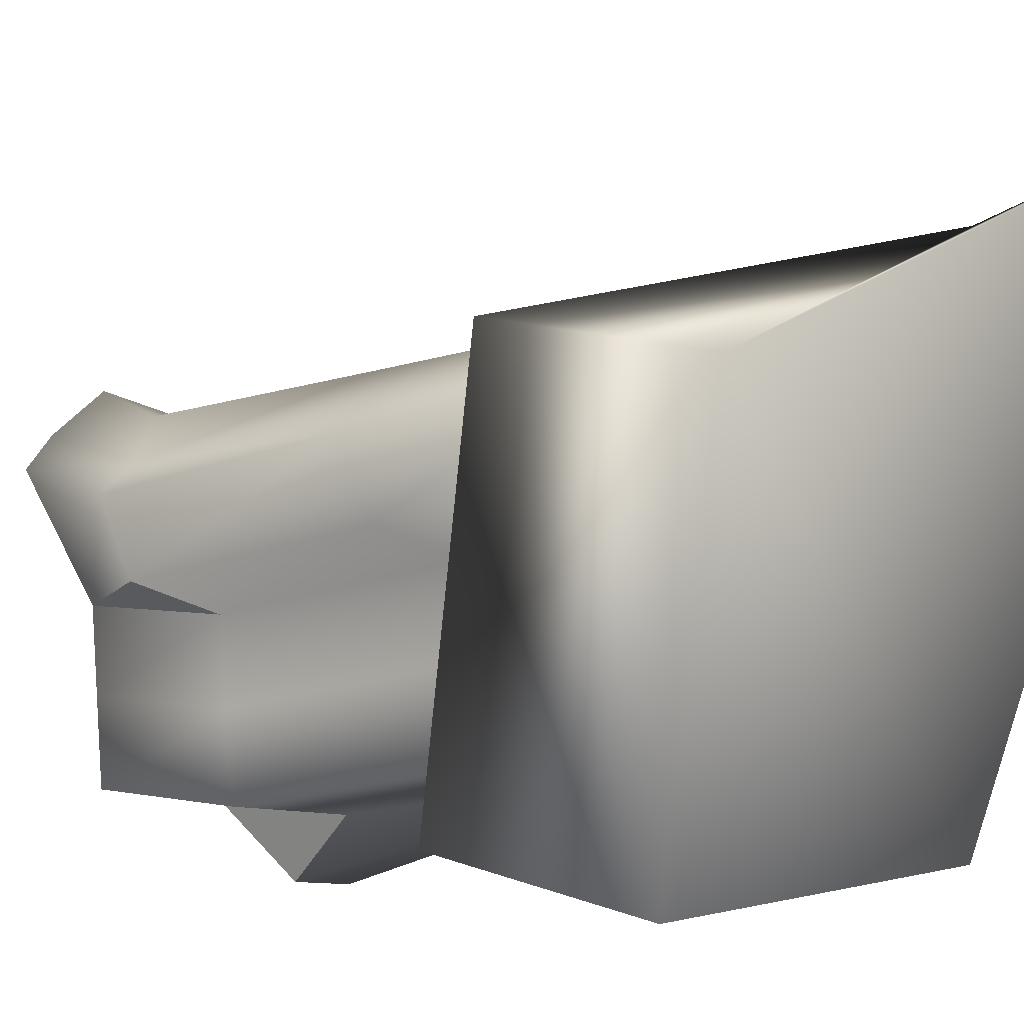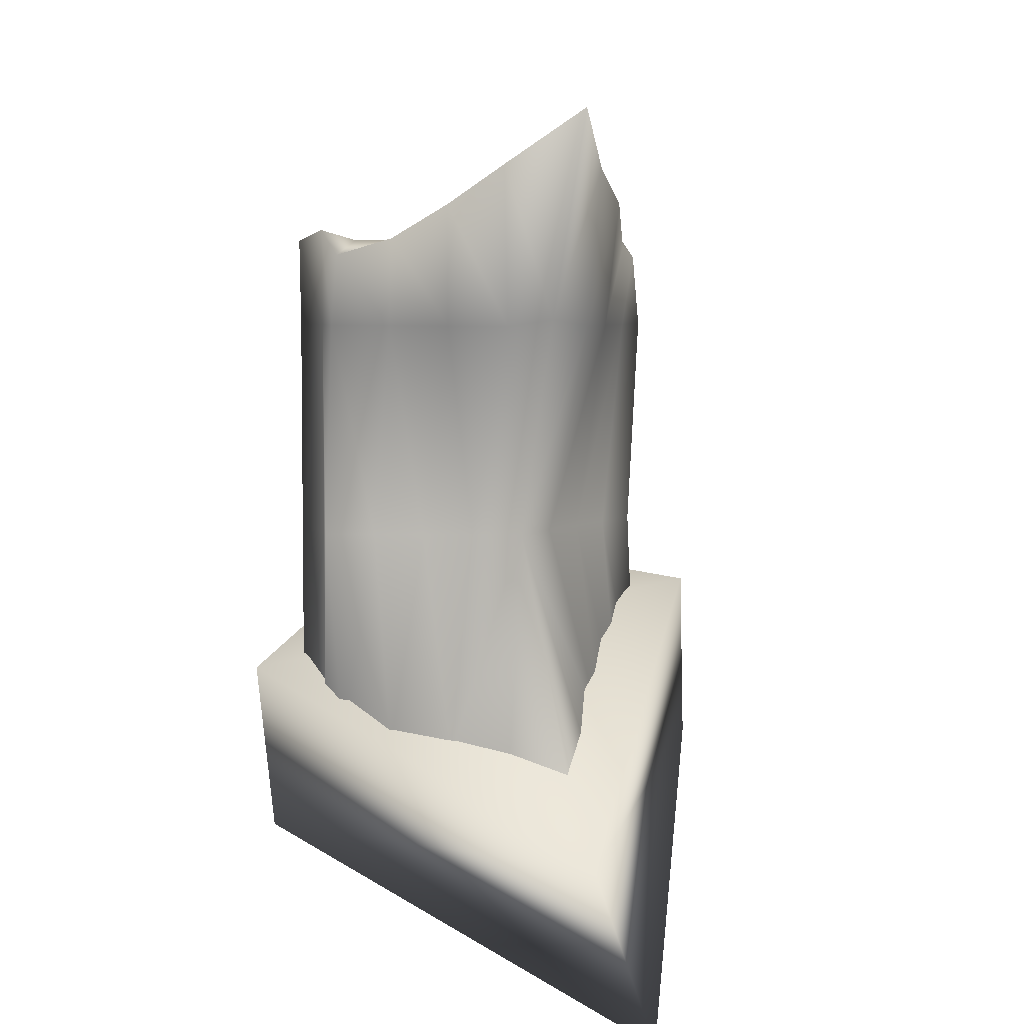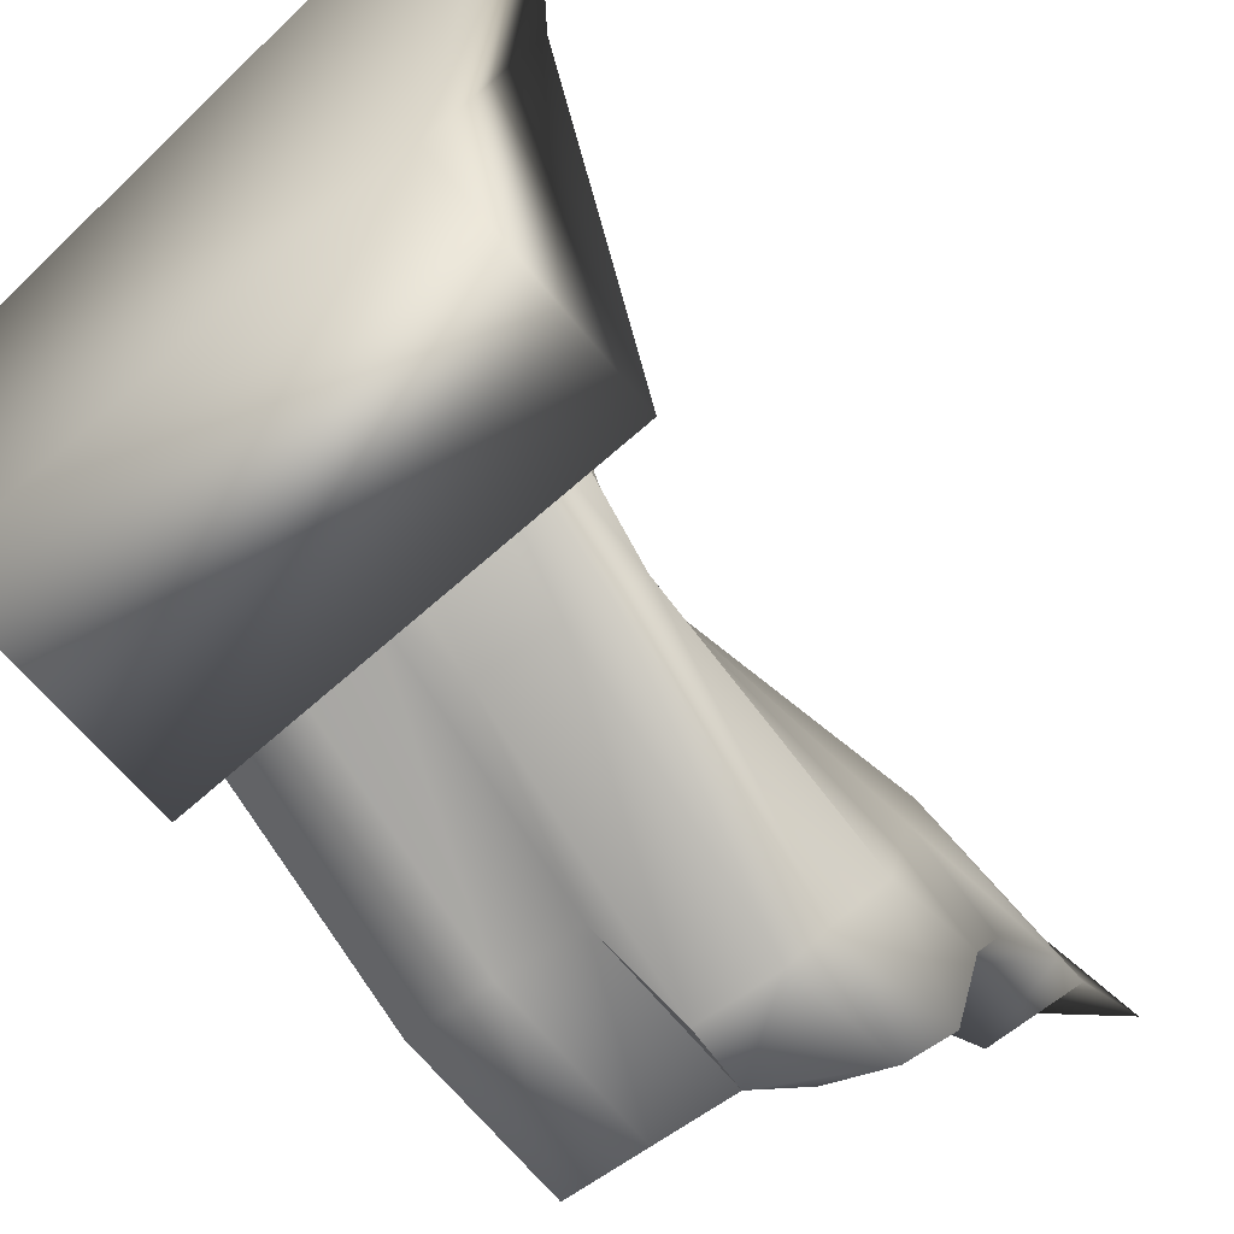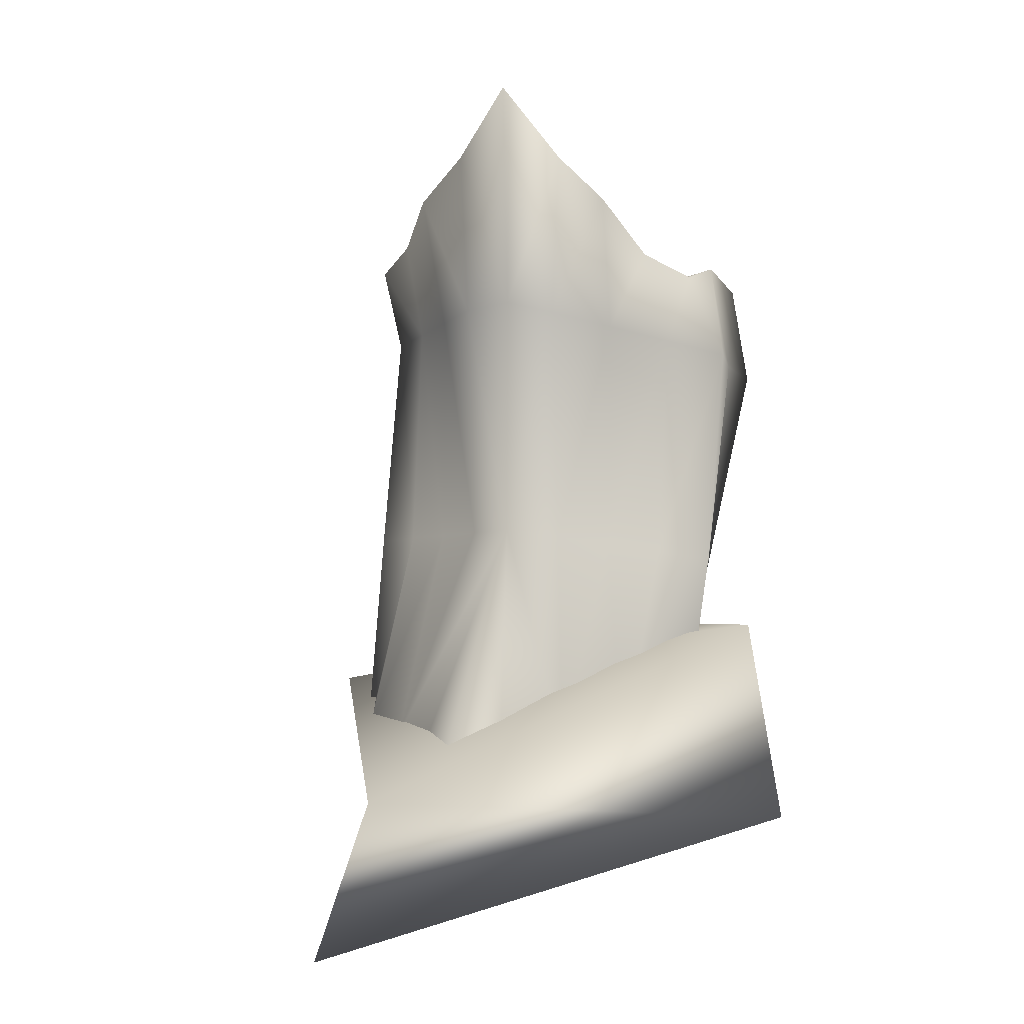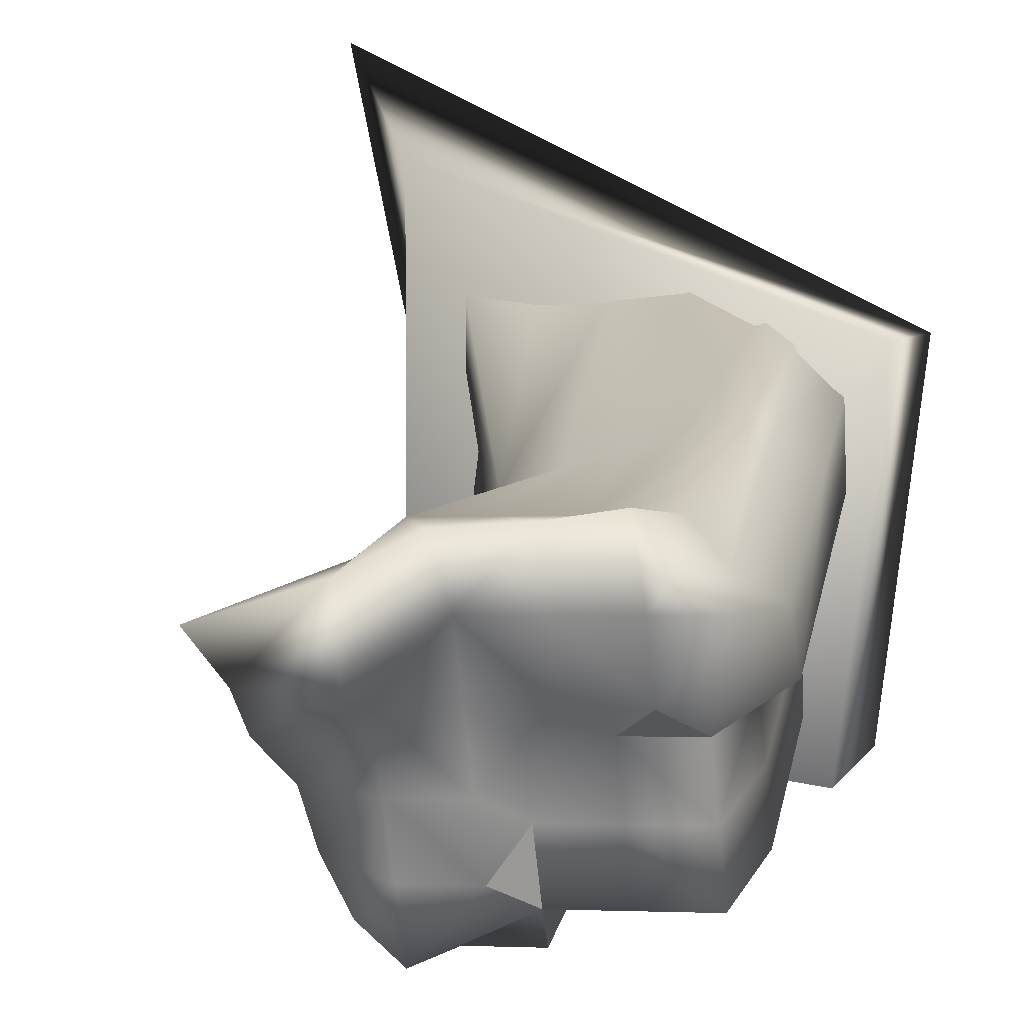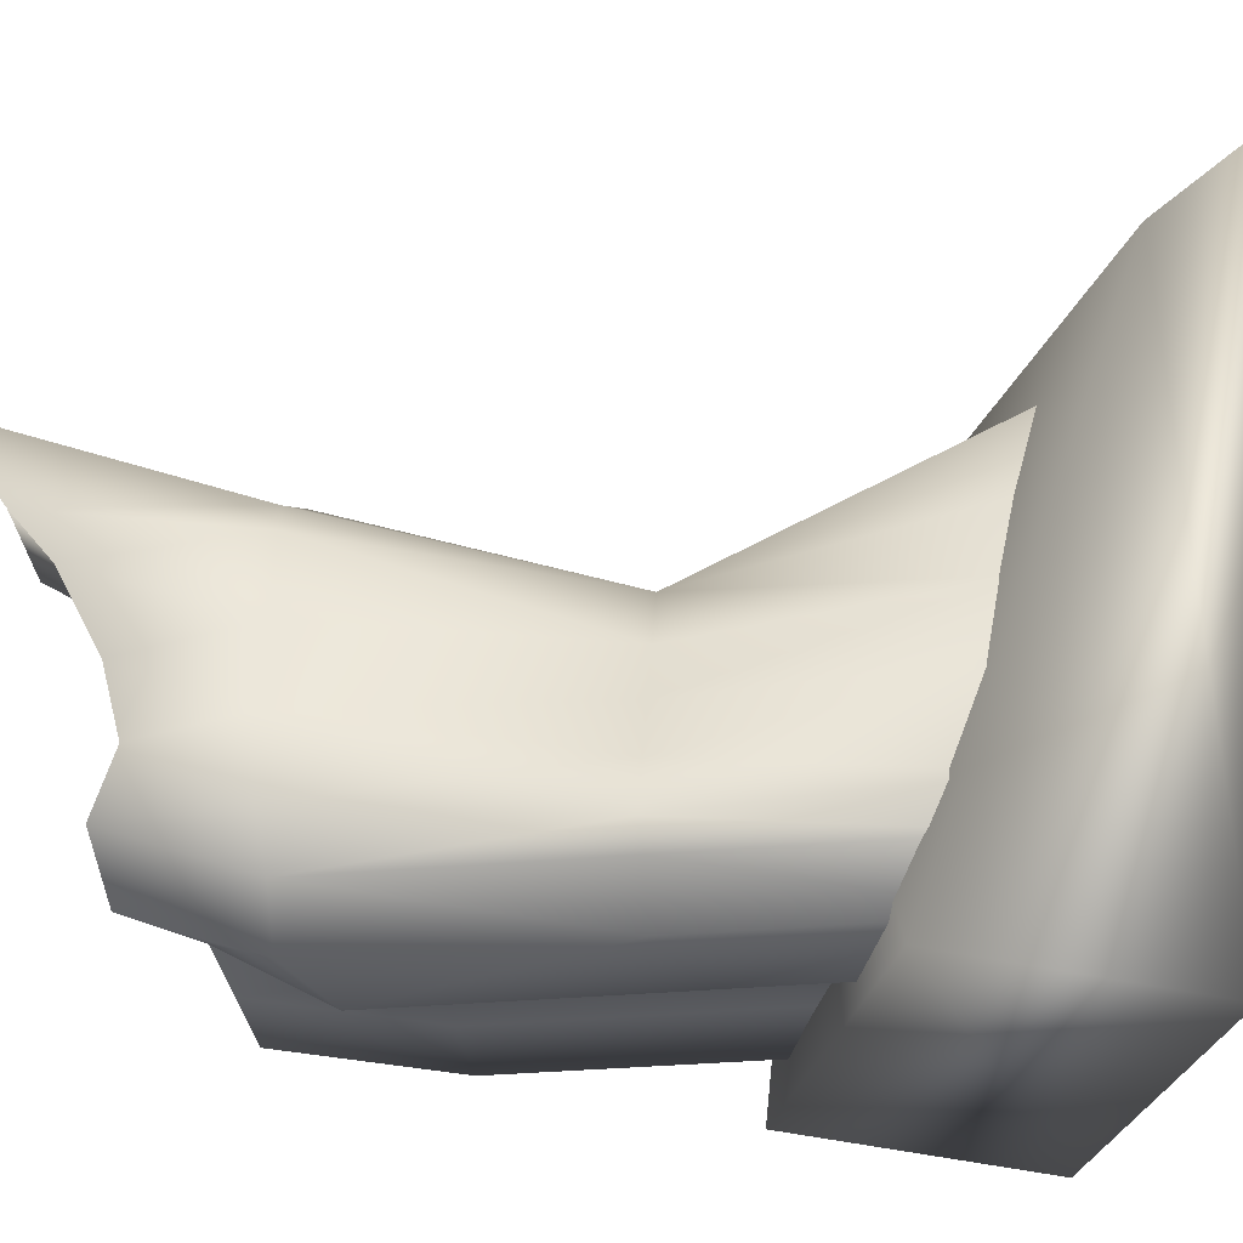
<metadata>
{"format":"obj","ext":"obj","renderer":"f3d","projection":"perspective","resolution":1024,"background":"white","views":[{"elev":-3.8,"azim":-51.2,"up":"+Z"},{"elev":15.1,"azim":22.1,"up":"+Y"},{"elev":-75.5,"azim":37.7,"up":"+Z"},{"elev":-5.1,"azim":69.9,"up":"+Y"},{"elev":16.9,"azim":-165.0,"up":"+Z"},{"elev":60.3,"azim":-86.4,"up":"+Z"}]}
</metadata>
<code>
v 1.267 -4.171 -0.6219
v 0.9702 -4.217 -0.5345
v 1.05 -2.537 -0.9816
v 0.8739 -2.56 -1.065
v -0.4759 -3.189 -0.8775
v -0.704 -4.534 -0.9623
v -0.9629 -3.212 -0.8412
v -0.8882 -4.497 -0.6484
v -1.16 -2.39 0.8547
v -1.063 -4.048 1.103
v -0.8625 -2.343 1.05
v -0.7663 -4.001 1.298
v -1.156 -4.478 -0.4114
v -0.6805 -4.262 -0.4766
v 1.126 -0.2444 -0.8026
v 0.89 -0.1088 -1.106
v 0.6847 -0.1671 -0.9047
v 0.65 -0.2463 -1.419
v 1.075 -0.8552 -1.119
v 0.7776 -0.9017 -1.314
v -0.5217 -0.4816 -1.054
v -0.5722 -1.531 -1.126
v -1.009 -0.5045 -1.018
v -1.059 -1.554 -1.09
v -1.256 -0.7317 0.606
v -0.9588 -0.6853 0.8008
v -1.159 -0.0208 0.7843
v -0.8465 0.1076 1.008
v 0.7265 -0.5612 0.9753
v 1.004 -0.5297 0.7369
v 0.7254 0.6837 1.039
v 1.327 1.111 0.8923
v 0.6494 -2.615 -1.067
v 0.7457 -4.273 -0.8179
v 0.1625 -2.638 -1.03
v 0.2588 -4.296 -0.7816
v 0.01107 -3.166 -0.9139
v -0.217 -4.511 -0.9986
v -0.7592 -2.311 1.222
v -0.5418 -3.946 1.417
v 1.398 -4.053 1.369
v 0.7042 -2.315 0.6325
v 0.9111 -4.064 1.406
v 0.4242 -3.943 1.442
v 0.3384 -2.314 0.7799
v -0.02748 -2.313 0.9272
v -0.05484 -3.923 1.545
v -0.3933 -2.312 1.075
v 0.7804 -4.194 -0.5855
v 0.2934 -4.217 -0.5492
v -0.1935 -4.239 -0.5129
v -0.974 -0.4253 -0.5031
v -0.4871 -0.4024 -0.5394
v -9.2e-05 -0.3796 -0.5758
v -0.03476 -0.4588 -1.09
v -0.08521 -1.508 -1.163
v 0.0662 -0.9801 -1.561
v 0.1978 -0.1899 -0.8684
v 0.5532 -0.9572 -1.597
v -0.7344 -0.6297 1.084
v -0.5775 -0.03886 1.28
v -0.2474 -0.6069 1.048
v -0.1358 0.1047 1.218
v 0.2395 -0.584 1.012
v 0.3381 0.3862 1.23
v 1.371 -3.933 0.9218
v 1.337 -4.013 0.4072
v 0.7907 -2.37 0.229
v 0.8771 -2.426 -0.1745
v 1.302 -4.092 -0.1073
v 0.9635 -2.481 -0.5781
v -0.9282 -3.133 -0.3267
v -1.122 -4.398 0.1032
v -0.8935 -3.053 0.1879
v -1.087 -4.319 0.6177
v -1.183 -2.661 0.369
v -0.5765 -4.025 1.067
v -0.6111 -4.104 0.5525
v -0.6458 -4.183 0.03799
v 1.274 0.6109 0.4033
v 0.6941 0.6089 0.4276
v 1.29 0.3023 0.03425
v 0.7541 -0.008669 0.1244
v 1.183 -0.09675 -0.3767
v 0.7194 -0.08787 -0.3901
v 1.179 -0.6176 0.4244
v 1.144 -0.6968 -0.09016
v 1.109 -0.776 -0.6047
v -1.024 -1.475 -0.5754
v -0.9898 -1.396 -0.06082
v -0.9393 -0.3461 0.01145
v -0.7068 -0.07717 0.2334
v -0.4524 -0.3232 -0.02488
v -1.28 -1.003 0.1203
v 0.8844 -3.956 0.9581
v 0.8497 -4.035 0.4436
v 0.8151 -4.115 -0.07099
v 0.3975 -3.979 0.9944
v 0.3628 -4.058 0.4799
v 0.3281 -4.137 -0.03466
v -0.08951 -4.002 1.031
v -0.1242 -4.081 0.5162
v -0.1589 -4.16 0.001666
v -0.6722 0.002032 0.748
v -0.1852 0.02486 0.7116
v -0.2199 -0.05434 0.1971
v 0.03458 -0.3004 -0.0612
v 0.3018 0.0477 0.6753
v 0.2671 -0.0315 0.1608
v 0.2324 -0.1107 -0.3538
v 2.574 -5.428 2.688
v 1.465 -4.596 -1.403
v 1.888 -4.408 2.119
v 1.507 -3.079 -1.106
v -1.172 -2.973 -1.278
v -1.213 -4.49 -1.575
v -1.361 -3.483 1.352
v -1.402 -5 1.055
g polySurface246
f 56 55 57
f 58 55 54
f 92 93 91
f 90 94 91
f 1 2 3
f 3 2 4
f 5 6 7
f 7 6 8
f 9 10 11
f 11 10 12
f 13 8 14
f 14 8 6
f 15 16 17
f 17 16 18
f 15 19 16
f 16 19 20
f 19 3 20
f 20 3 4
f 21 22 23
f 23 22 24
f 22 5 24
f 24 5 7
f 25 26 27
f 27 26 28
f 25 9 26
f 26 9 11
f 29 30 31
f 31 30 32
f 4 2 33
f 33 2 34
f 33 34 35
f 35 34 36
f 35 36 37
f 37 36 38
f 37 38 5
f 5 38 6
f 11 12 39
f 39 12 40
f 41 42 43
f 43 42 44
f 42 45 44
f 45 46 44
f 44 46 47
f 46 48 47
f 47 48 40
f 48 39 40
f 1 49 2
f 2 49 34
f 49 50 34
f 34 50 36
f 50 51 36
f 36 51 38
f 51 14 38
f 38 14 6
f 52 53 23
f 23 53 21
f 53 54 21
f 21 54 55
f 16 20 18
f 18 20 59
f 17 18 58
f 58 18 55
f 57 55 59
f 59 55 18
f 55 56 21
f 21 56 22
f 20 4 59
f 59 4 33
f 59 33 57
f 57 33 35
f 57 35 56
f 56 35 37
f 56 37 22
f 22 37 5
f 26 60 28
f 28 60 61
f 60 62 61
f 61 62 63
f 62 64 63
f 63 64 65
f 64 29 65
f 65 29 31
f 11 39 26
f 26 39 60
f 30 29 42
f 42 29 45
f 29 64 45
f 45 64 46
f 64 62 46
f 46 62 48
f 62 60 48
f 60 39 48
f 41 66 42
f 66 67 42
f 42 67 68
f 68 67 69
f 67 70 69
f 69 70 71
f 70 1 71
f 1 3 71
f 8 13 7
f 7 13 72
f 13 73 72
f 72 73 74
f 73 75 74
f 74 75 76
f 75 10 76
f 76 10 9
f 40 12 77
f 77 12 10
f 77 10 78
f 78 10 75
f 78 75 79
f 79 75 73
f 79 73 14
f 14 73 13
f 32 80 31
f 31 80 81
f 80 82 81
f 81 82 83
f 82 84 83
f 83 84 85
f 84 15 85
f 85 15 17
f 32 30 80
f 80 30 86
f 80 86 82
f 82 86 87
f 82 87 84
f 84 87 88
f 84 88 15
f 15 88 19
f 30 42 86
f 42 68 86
f 86 68 87
f 68 69 87
f 87 69 88
f 69 71 88
f 88 71 19
f 19 71 3
f 24 89 23
f 23 89 52
f 89 90 52
f 52 90 91
f 27 91 25
f 25 91 94
f 24 7 89
f 89 7 72
f 89 72 90
f 90 72 74
f 74 76 90
f 90 76 94
f 76 9 94
f 94 9 25
f 43 95 41
f 41 95 66
f 66 95 67
f 67 95 96
f 67 96 70
f 70 96 97
f 97 1 70
f 1 97 49
f 44 98 43
f 43 98 95
f 95 98 96
f 96 98 99
f 96 99 97
f 97 99 100
f 97 100 49
f 49 100 50
f 47 101 44
f 44 101 98
f 98 101 99
f 99 101 102
f 99 102 100
f 100 102 103
f 100 103 50
f 50 103 51
f 47 40 101
f 101 40 77
f 101 77 102
f 102 77 78
f 102 78 103
f 103 78 79
f 103 79 51
f 51 79 14
f 61 104 28
f 28 104 27
f 91 27 92
f 92 27 104
f 91 93 52
f 52 93 53
f 63 105 61
f 61 105 104
f 104 105 92
f 92 105 106
f 92 106 93
f 93 106 107
f 93 107 53
f 53 107 54
f 65 108 63
f 63 108 105
f 105 108 106
f 106 108 109
f 106 109 107
f 107 109 110
f 107 110 54
f 54 110 58
f 65 31 108
f 108 31 81
f 81 83 108
f 108 83 109
f 109 83 110
f 110 83 85
f 110 85 58
f 58 85 17
f 111 112 113
f 113 112 114
f 114 112 115
f 115 112 116
f 115 116 117
f 117 116 118
f 117 118 113
f 113 118 111
f 111 118 112
f 112 118 116
f 113 114 117
f 117 114 115

</code>
